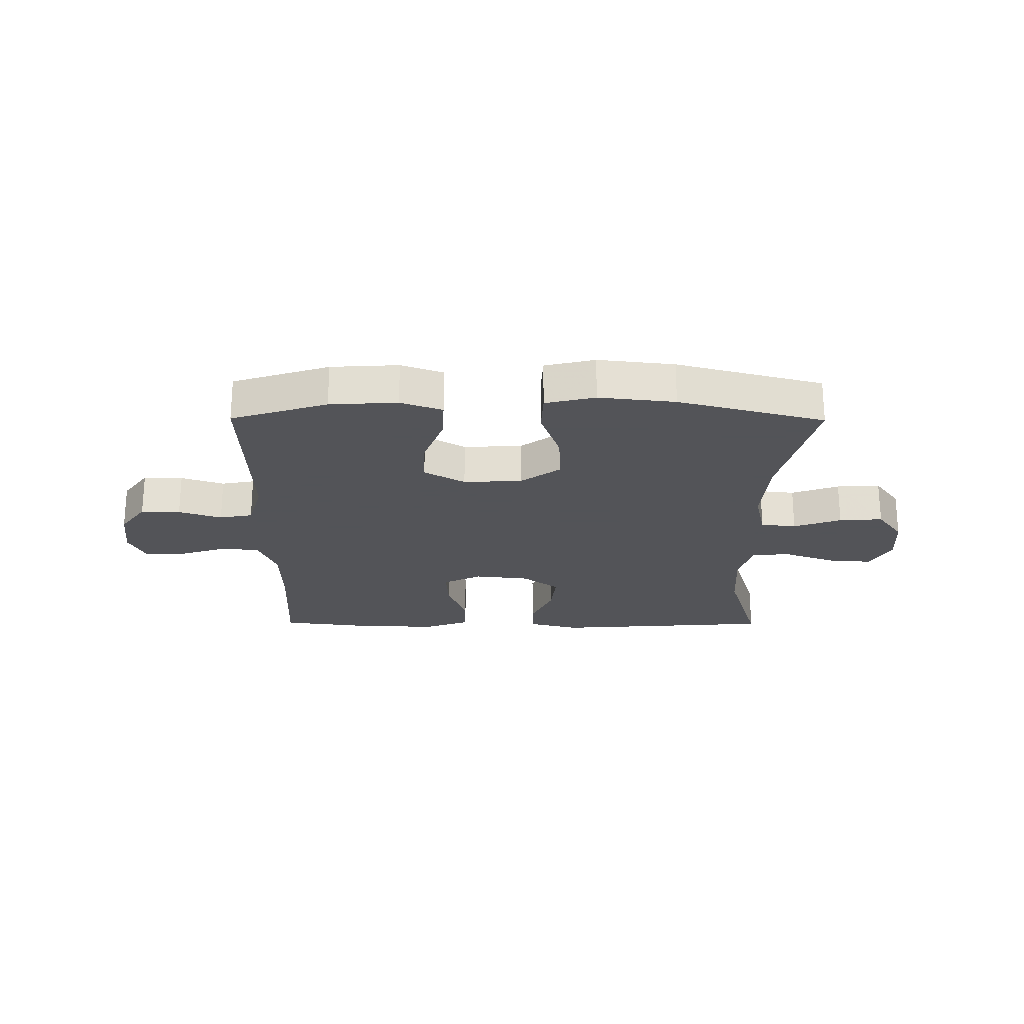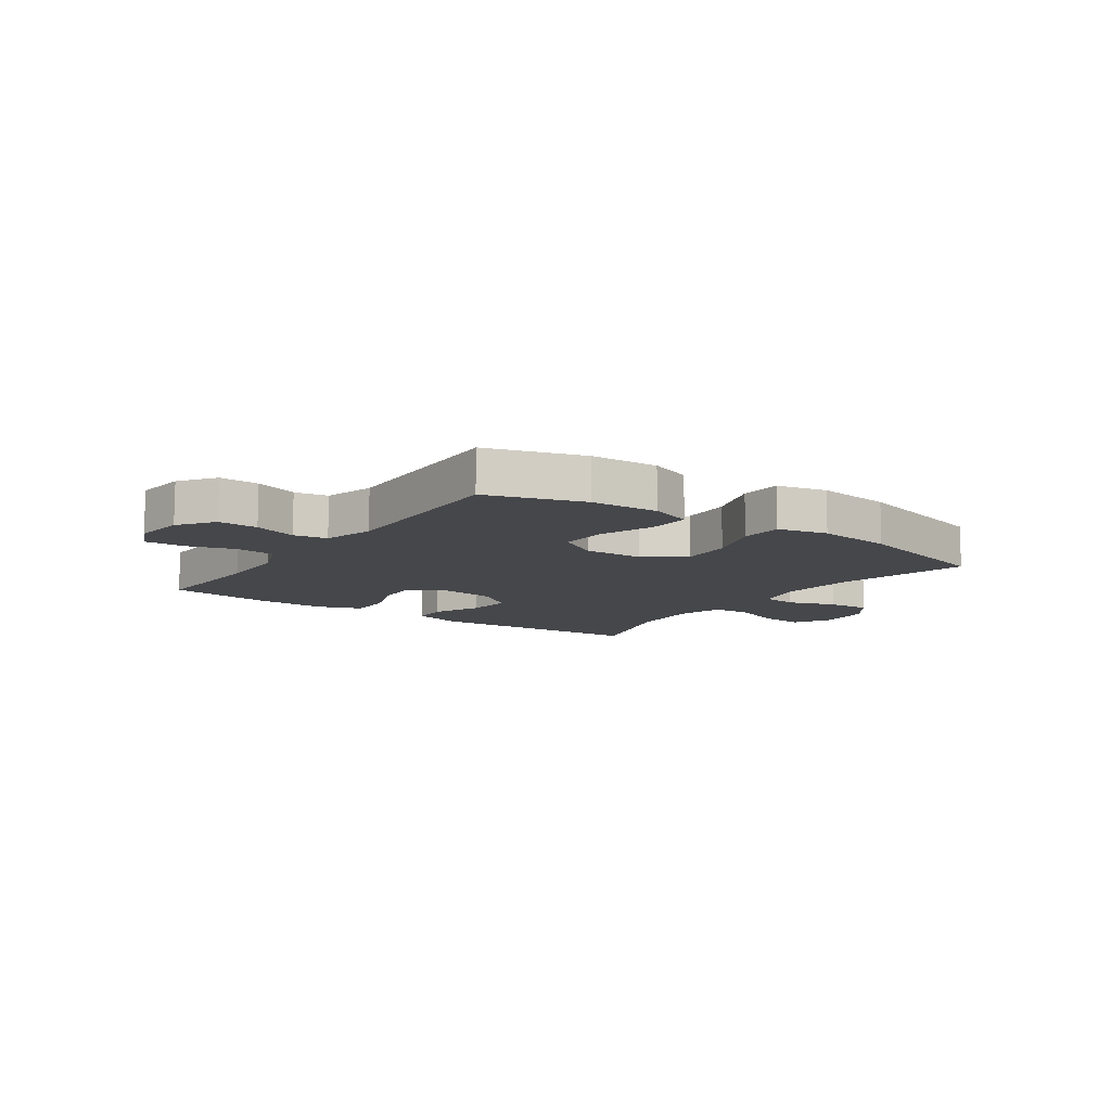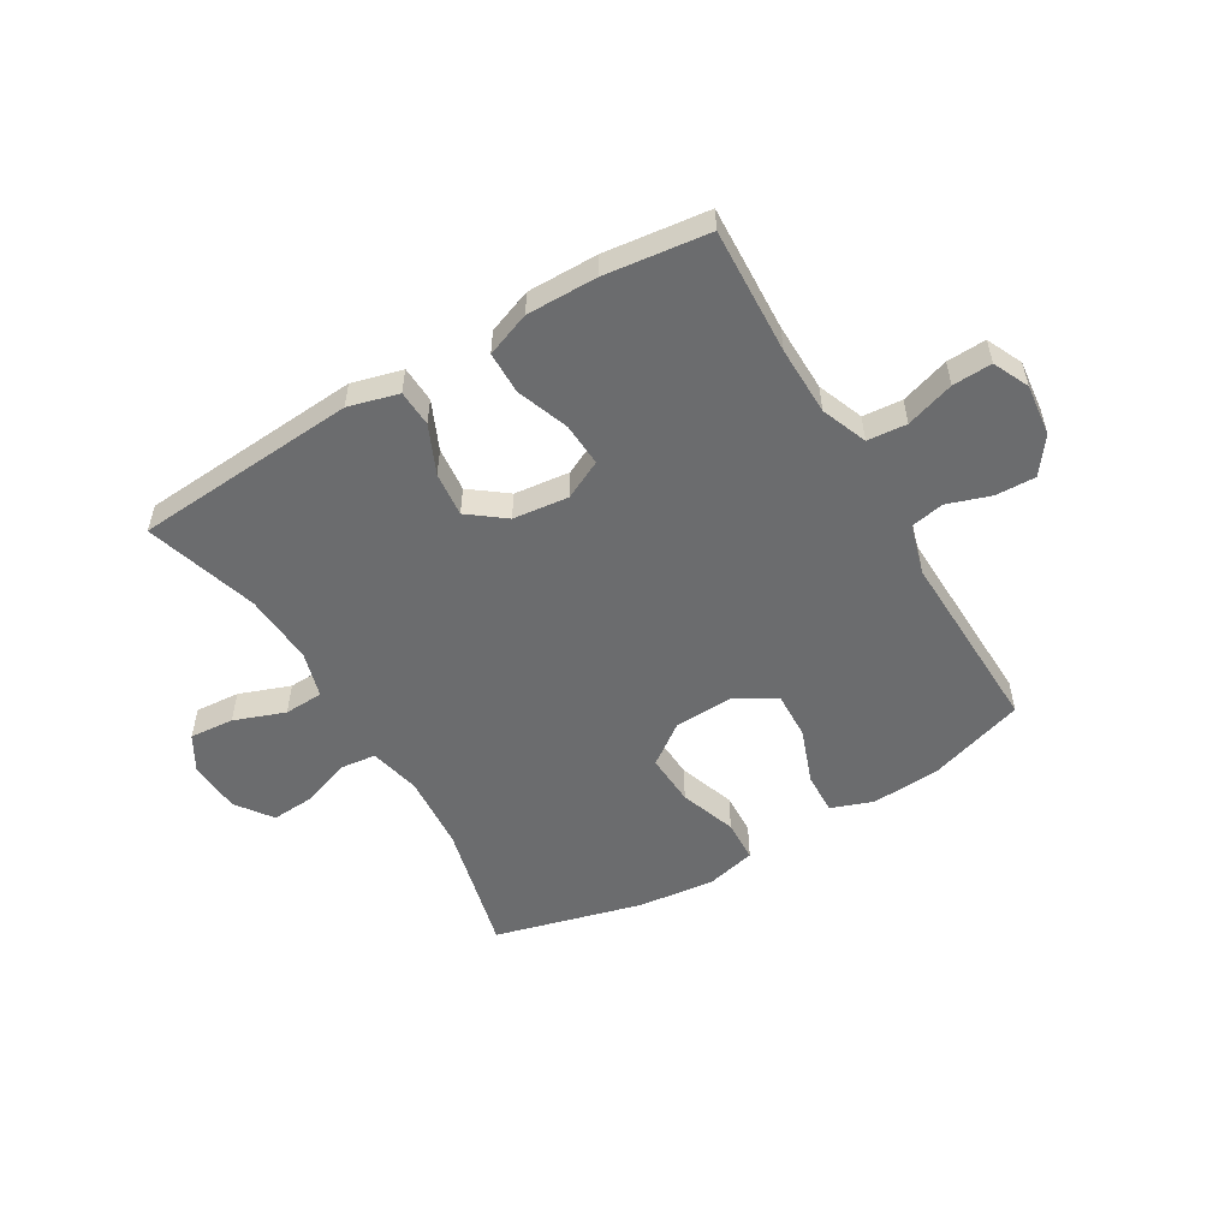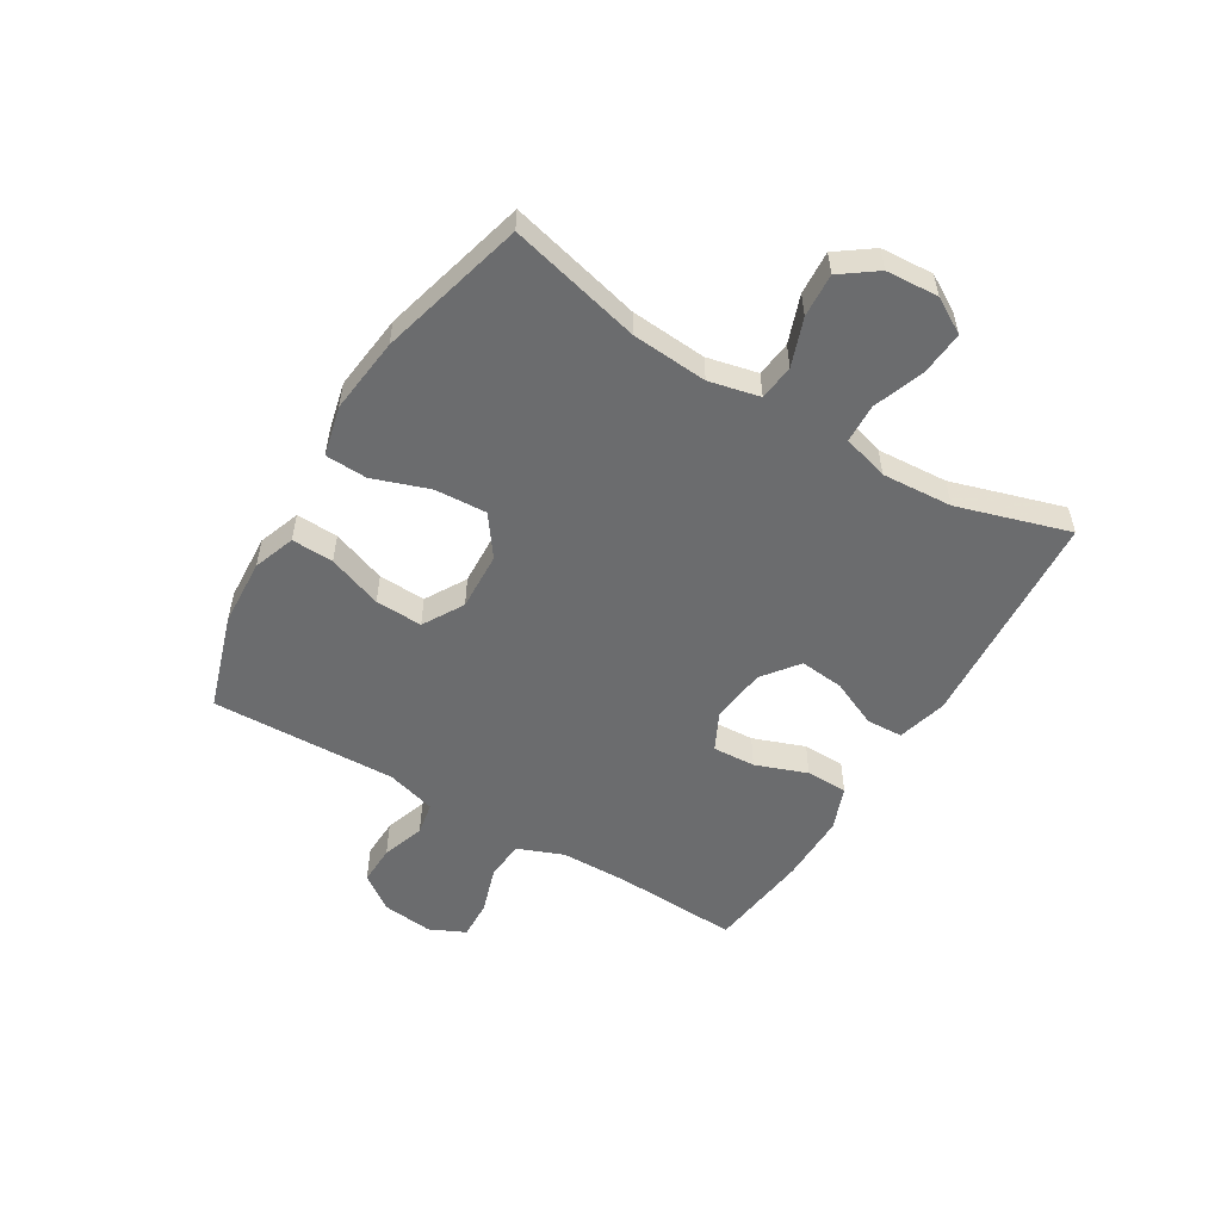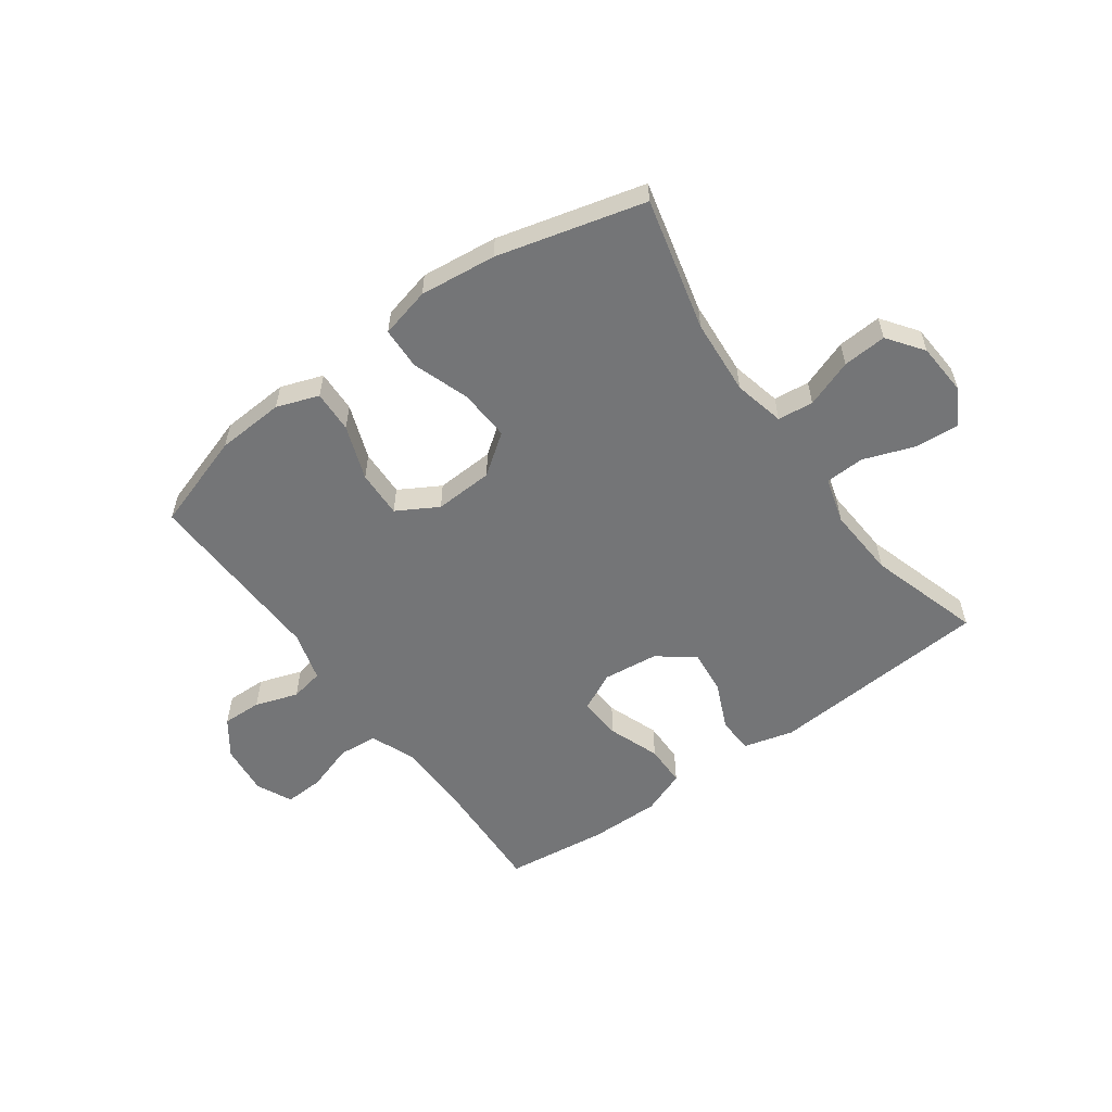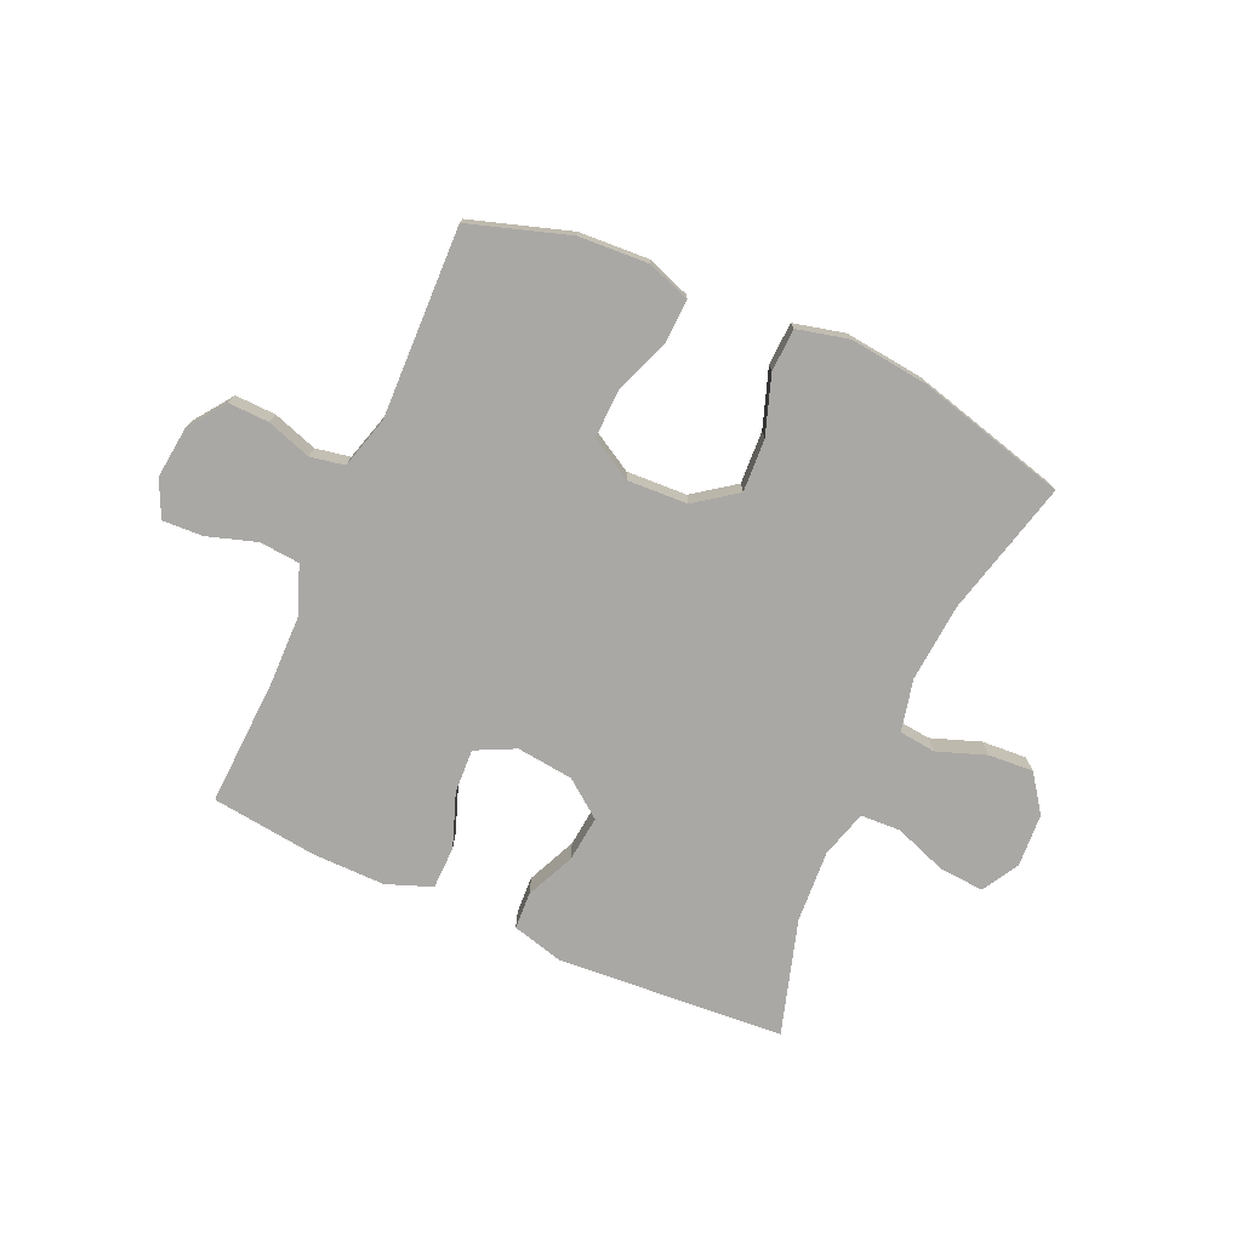
<metadata>
{"format":"obj","ext":"obj","renderer":"f3d","projection":"perspective","resolution":1024,"background":"white","views":[{"elev":-23.4,"azim":-0.4,"up":"+Y"},{"elev":-10.7,"azim":-35.3,"up":"+Y"},{"elev":-53.6,"azim":-149.4,"up":"+Y"},{"elev":-53.6,"azim":58.9,"up":"+Y"},{"elev":-56.5,"azim":35.9,"up":"+Y"},{"elev":-75.2,"azim":-24.1,"up":"+Y"}]}
</metadata>
<code>
v 0.5 0.07 -0.5
v 0.114 0.07 -0.528
v 0.027 0.07 -0.505
v 0.024 0.07 -0.442
v 0.061 0.07 -0.359
v 0.069 0.07 -0.282
v 0.006 0.07 -0.234
v -0.09 0.07 -0.223
v -0.157 0.07 -0.256
v -0.153 0.07 -0.331
v -0.12 0.07 -0.421
v -0.121 0.07 -0.494
v -0.198 0.07 -0.523
v -0.32 0.07 -0.522
v -0.5 0.07 -0.5
v -0.49 0.07 -0.282
v -0.492 0.07 -0.163
v -0.523 0.07 -0.084
v -0.591 0.07 -0.078
v -0.675 0.07 -0.105
v -0.743 0.07 -0.108
v -0.772 0.07 -0.046
v -0.762 0.07 0.043
v -0.717 0.07 0.105
v -0.648 0.07 0.103
v -0.573 0.07 0.078
v -0.515 0.07 0.089
v -0.49 0.07 0.176
v -0.5 0.07 0.5
v -0.332 0.07 0.554
v -0.214 0.07 0.561
v -0.141 0.07 0.535
v -0.144 0.07 0.462
v -0.179 0.07 0.367
v -0.182 0.07 0.285
v -0.111 0.07 0.244
v -0.009 0.07 0.249
v 0.061 0.07 0.3
v 0.056 0.07 0.39
v 0.022 0.07 0.488
v 0.025 0.07 0.561
v 0.112 0.07 0.582
v 0.245 0.07 0.567
v 0.5 0.07 0.5
v 0.443 0.07 0.27
v 0.433 0.07 0.138
v 0.453 0.07 0.05
v 0.515 0.07 0.043
v 0.598 0.07 0.073
v 0.674 0.07 0.078
v 0.719 0.07 0.016
v 0.725 0.07 -0.075
v 0.689 0.07 -0.137
v 0.612 0.07 -0.131
v 0.524 0.07 -0.099
v 0.456 0.07 -0.102
v 0.433 0.07 -0.182
v 0.441 0.07 -0.305
v 0.5 0 -0.5
v 0.114 0 -0.528
v 0.027 0 -0.505
v 0.024 0 -0.442
v 0.061 0 -0.359
v 0.069 0 -0.282
v 0.006 0 -0.234
v -0.09 0 -0.223
v -0.157 0 -0.256
v -0.153 0 -0.331
v -0.12 0 -0.421
v -0.121 0 -0.494
v -0.198 0 -0.523
v -0.32 0 -0.522
v -0.5 0 -0.5
v -0.49 0 -0.282
v -0.492 0 -0.163
v -0.523 0 -0.084
v -0.591 0 -0.078
v -0.675 0 -0.105
v -0.743 0 -0.108
v -0.772 0 -0.046
v -0.762 0 0.043
v -0.717 0 0.105
v -0.648 0 0.103
v -0.573 0 0.078
v -0.515 0 0.089
v -0.49 0 0.176
v -0.5 0 0.5
v -0.332 0 0.554
v -0.214 0 0.561
v -0.141 0 0.535
v -0.144 0 0.462
v -0.179 0 0.367
v -0.182 0 0.285
v -0.111 0 0.244
v -0.009 0 0.249
v 0.061 0 0.3
v 0.056 0 0.39
v 0.022 0 0.488
v 0.025 0 0.561
v 0.112 0 0.582
v 0.245 0 0.567
v 0.5 0 0.5
v 0.443 0 0.27
v 0.433 0 0.138
v 0.453 0 0.05
v 0.515 0 0.043
v 0.598 0 0.073
v 0.674 0 0.078
v 0.719 0 0.016
v 0.725 0 -0.075
v 0.689 0 -0.137
v 0.612 0 -0.131
v 0.524 0 -0.099
v 0.456 0 -0.102
v 0.433 0 -0.182
v 0.441 0 -0.305
f 53 54 55
f 52 53 55
f 51 52 55
f 50 51 55
f 49 50 55
f 48 49 55
f 47 48 55 56
f 46 47 56 57
f 43 44 45
f 42 43 45
f 41 42 45
f 40 41 45
f 39 40 45
f 38 39 45 46
f 37 38 46 57
f 32 33 34
f 31 32 34
f 30 31 34
f 29 30 34
f 28 29 34
f 27 28 34 35
f 24 25 26
f 23 24 26
f 22 23 26
f 21 22 26
f 20 21 26
f 19 20 26
f 18 19 26 27
f 27 35 36
f 18 27 36
f 17 18 36
f 14 15 16
f 13 14 16
f 12 13 16
f 11 12 16
f 10 11 16
f 9 10 16 17
f 3 4 5
f 2 3 5
f 1 2 5
f 58 1 5
f 58 5 6
f 57 58 6 7
f 37 57 7 8
f 17 36 37
f 9 17 37
f 8 9 37
f 113 112 111
f 113 111 110
f 113 110 109
f 113 109 108
f 113 108 107
f 113 107 106
f 114 113 106 105
f 115 114 105 104
f 103 102 101
f 103 101 100
f 103 100 99
f 103 99 98
f 103 98 97
f 104 103 97 96
f 115 104 96 95
f 92 91 90
f 92 90 89
f 92 89 88
f 92 88 87
f 92 87 86
f 93 92 86 85
f 84 83 82
f 84 82 81
f 84 81 80
f 84 80 79
f 84 79 78
f 84 78 77
f 85 84 77 76
f 94 93 85
f 94 85 76
f 94 76 75
f 74 73 72
f 74 72 71
f 74 71 70
f 74 70 69
f 74 69 68
f 75 74 68 67
f 63 62 61
f 63 61 60
f 63 60 59
f 63 59 116
f 64 63 116
f 65 64 116 115
f 66 65 115 95
f 95 94 75
f 95 75 67
f 95 67 66
f 1 59 60 2
f 2 60 61 3
f 3 61 62 4
f 4 62 63 5
f 5 63 64 6
f 6 64 65 7
f 7 65 66 8
f 8 66 67 9
f 9 67 68 10
f 10 68 69 11
f 11 69 70 12
f 12 70 71 13
f 13 71 72 14
f 14 72 73 15
f 15 73 74 16
f 16 74 75 17
f 17 75 76 18
f 18 76 77 19
f 19 77 78 20
f 20 78 79 21
f 21 79 80 22
f 22 80 81 23
f 23 81 82 24
f 24 82 83 25
f 25 83 84 26
f 26 84 85 27
f 27 85 86 28
f 28 86 87 29
f 29 87 88 30
f 30 88 89 31
f 31 89 90 32
f 32 90 91 33
f 33 91 92 34
f 34 92 93 35
f 35 93 94 36
f 36 94 95 37
f 37 95 96 38
f 38 96 97 39
f 39 97 98 40
f 40 98 99 41
f 41 99 100 42
f 42 100 101 43
f 43 101 102 44
f 44 102 103 45
f 45 103 104 46
f 46 104 105 47
f 47 105 106 48
f 48 106 107 49
f 49 107 108 50
f 50 108 109 51
f 51 109 110 52
f 52 110 111 53
f 53 111 112 54
f 54 112 113 55
f 55 113 114 56
f 56 114 115 57
f 57 115 116 58
f 58 116 59 1

</code>
